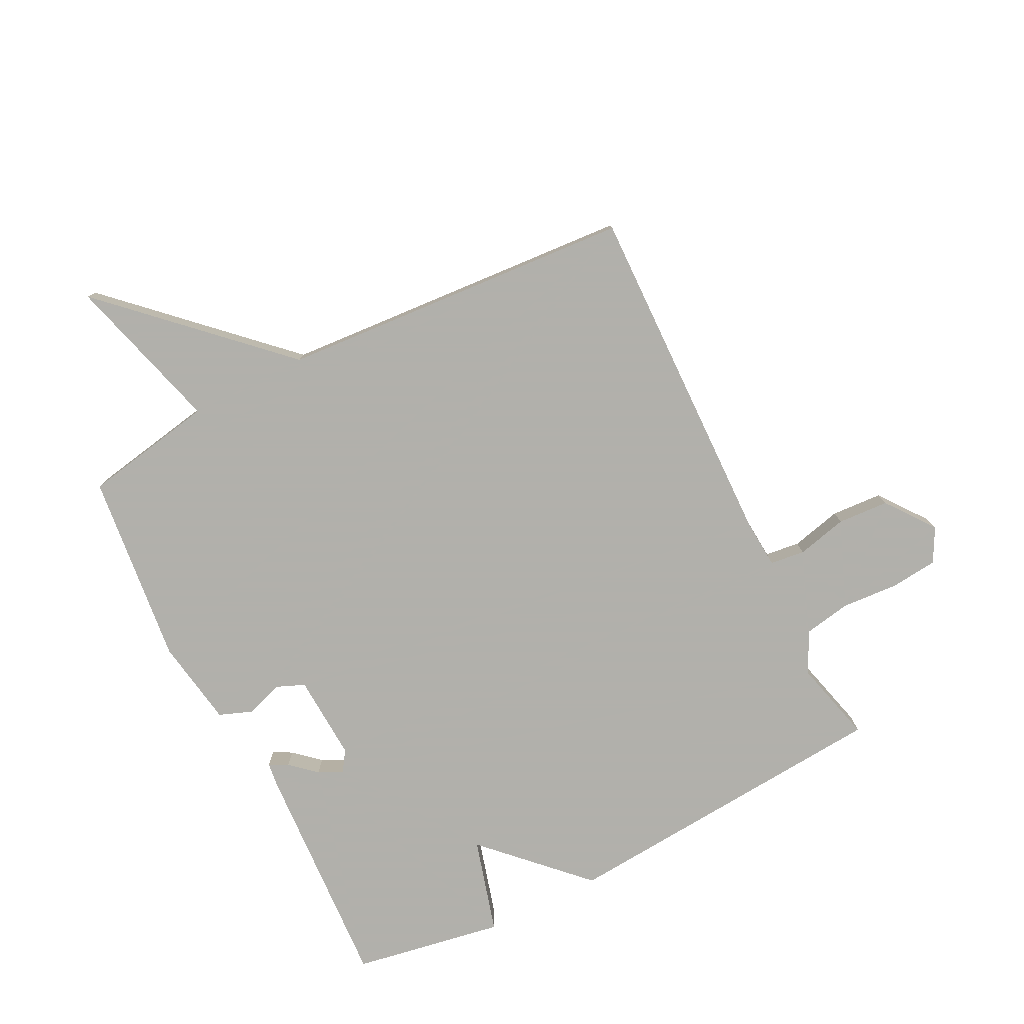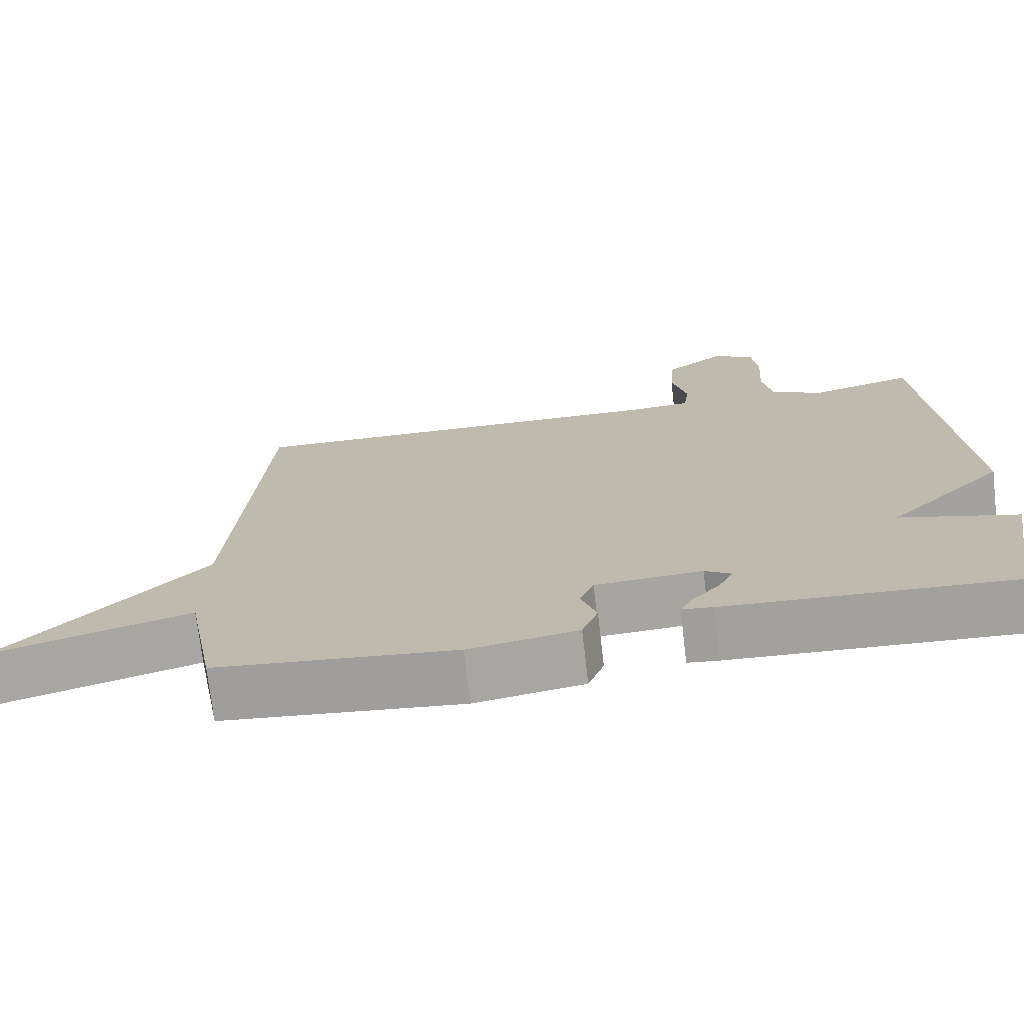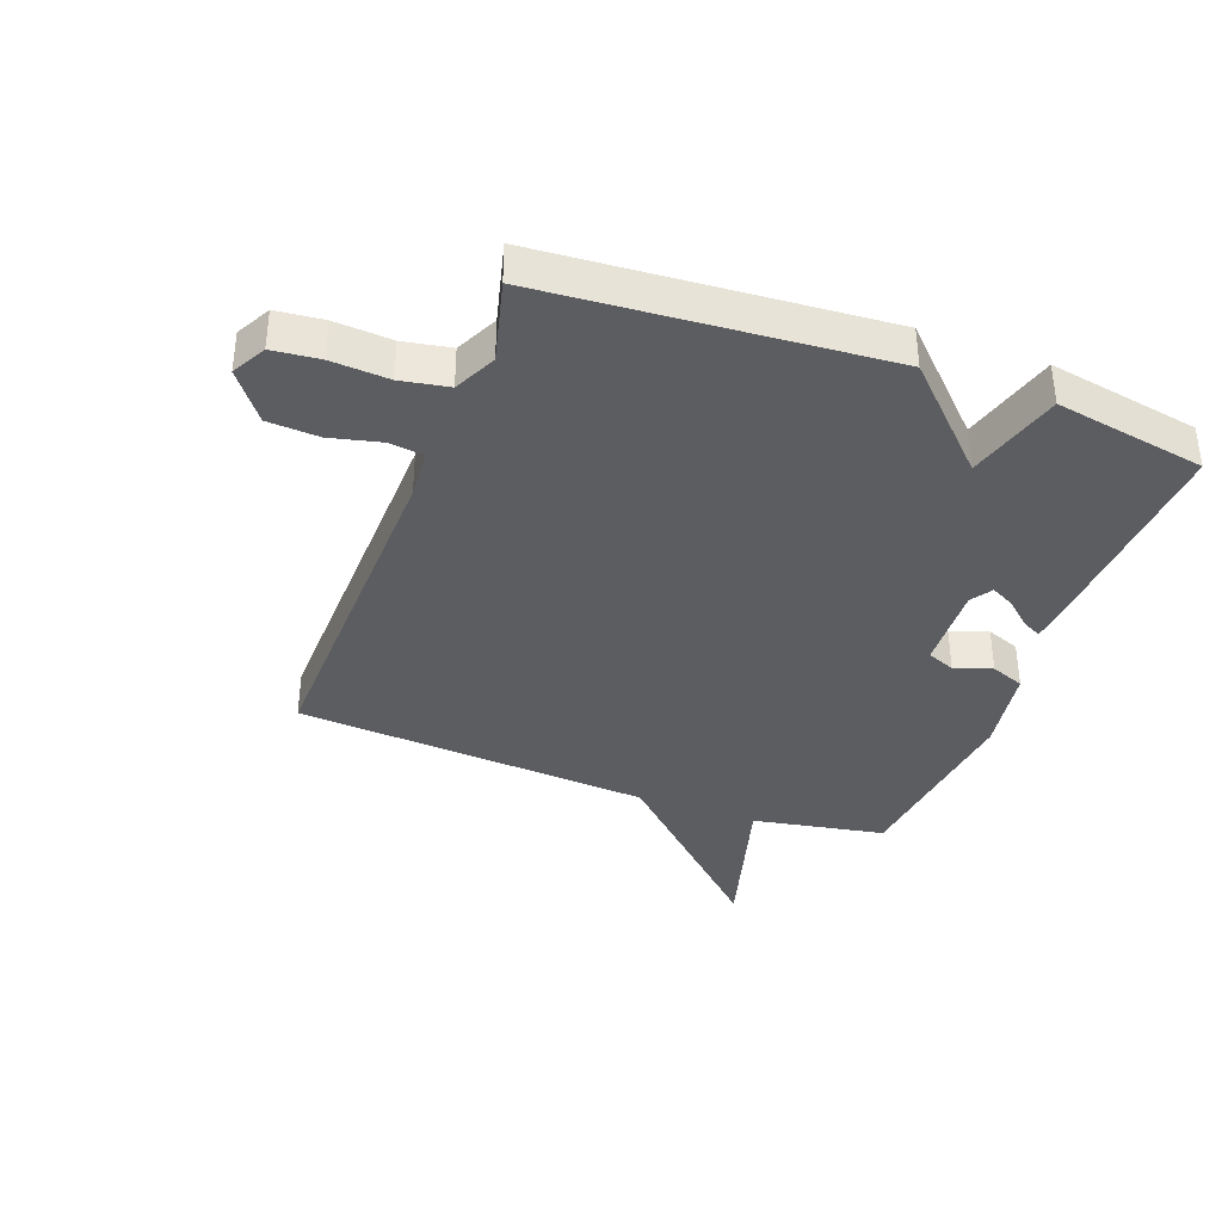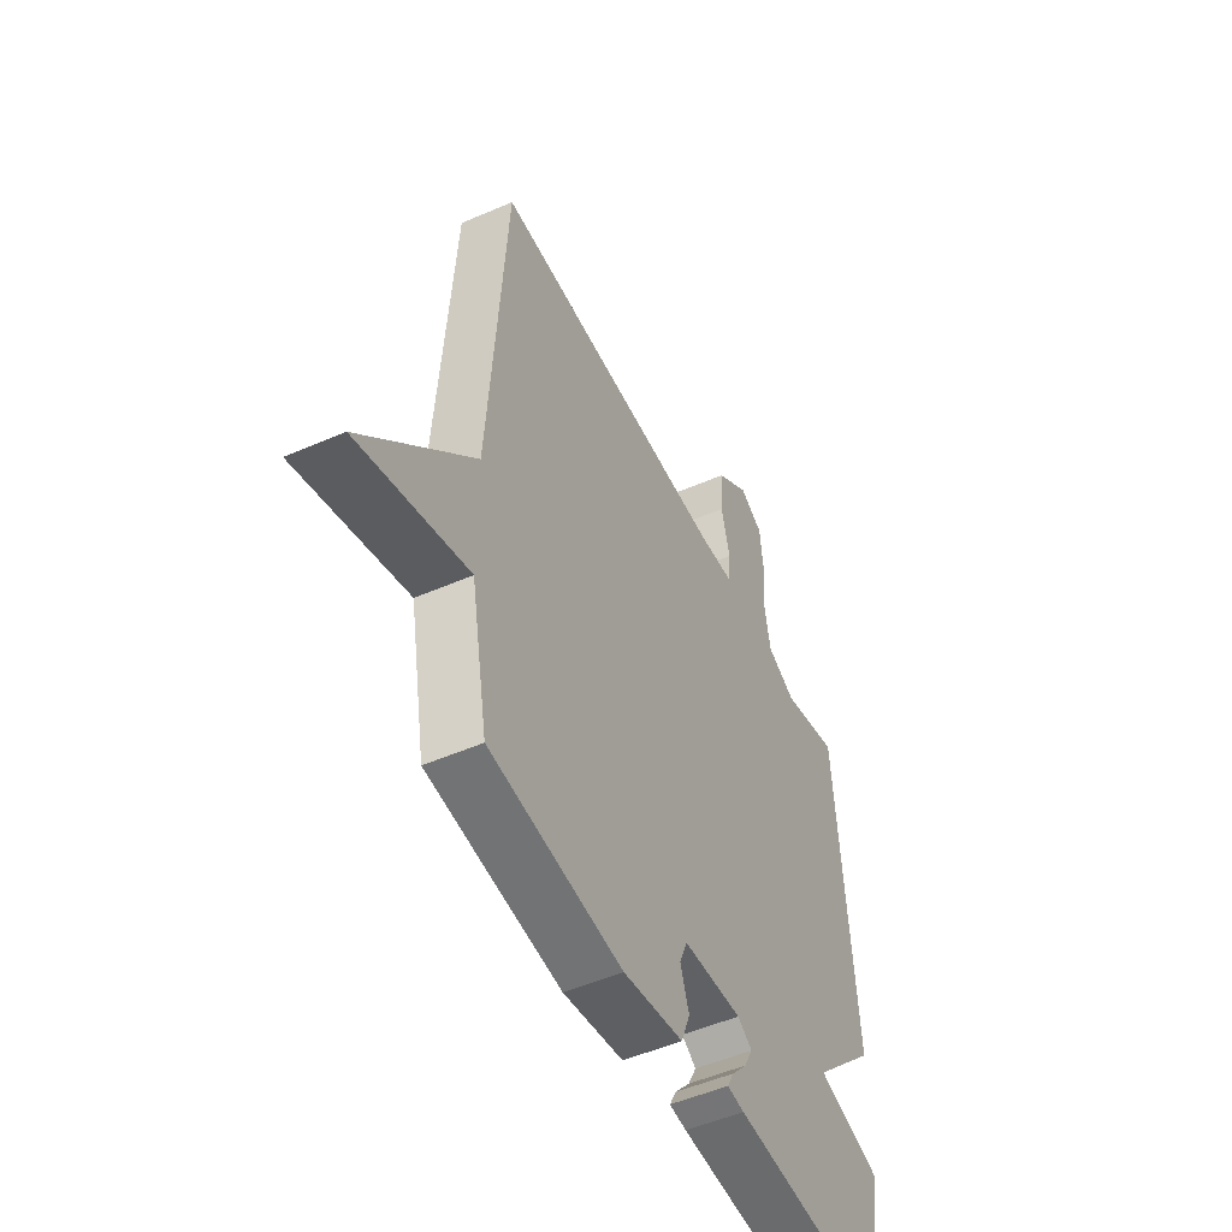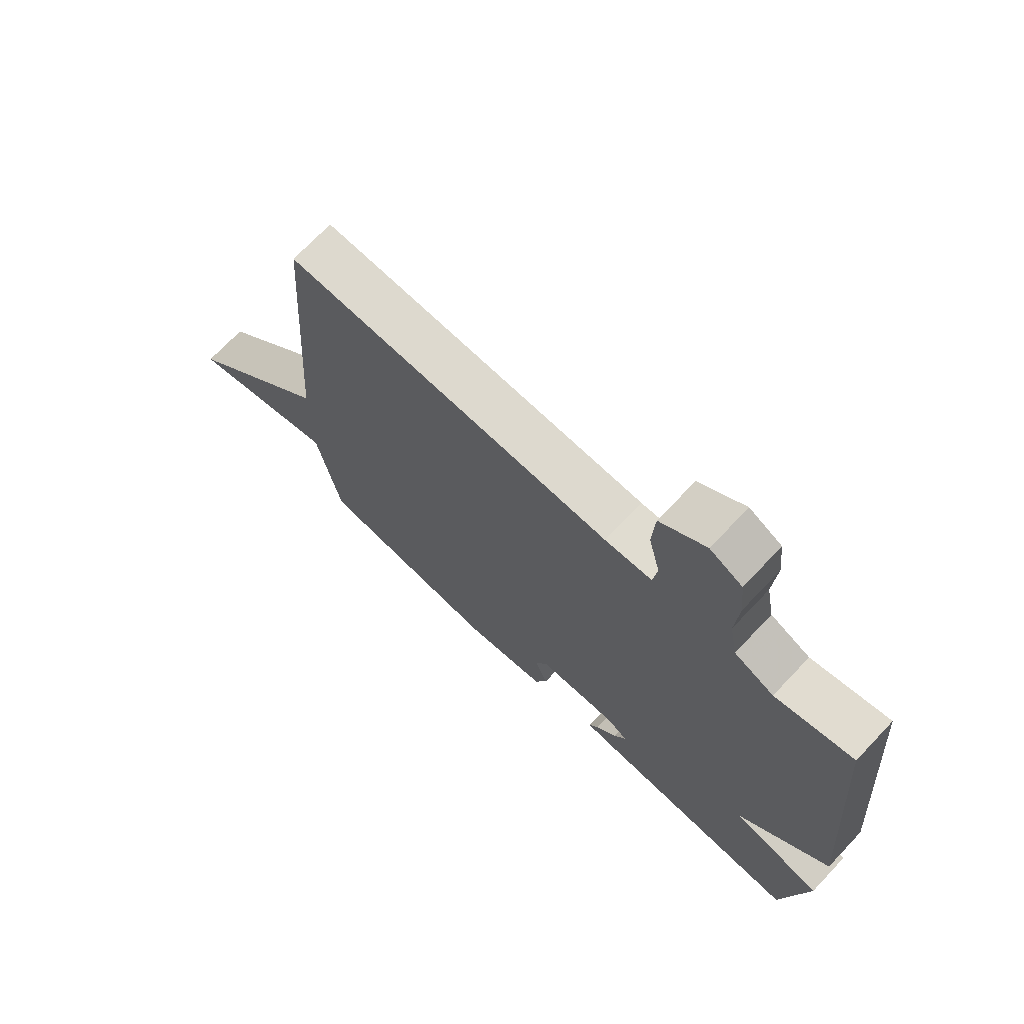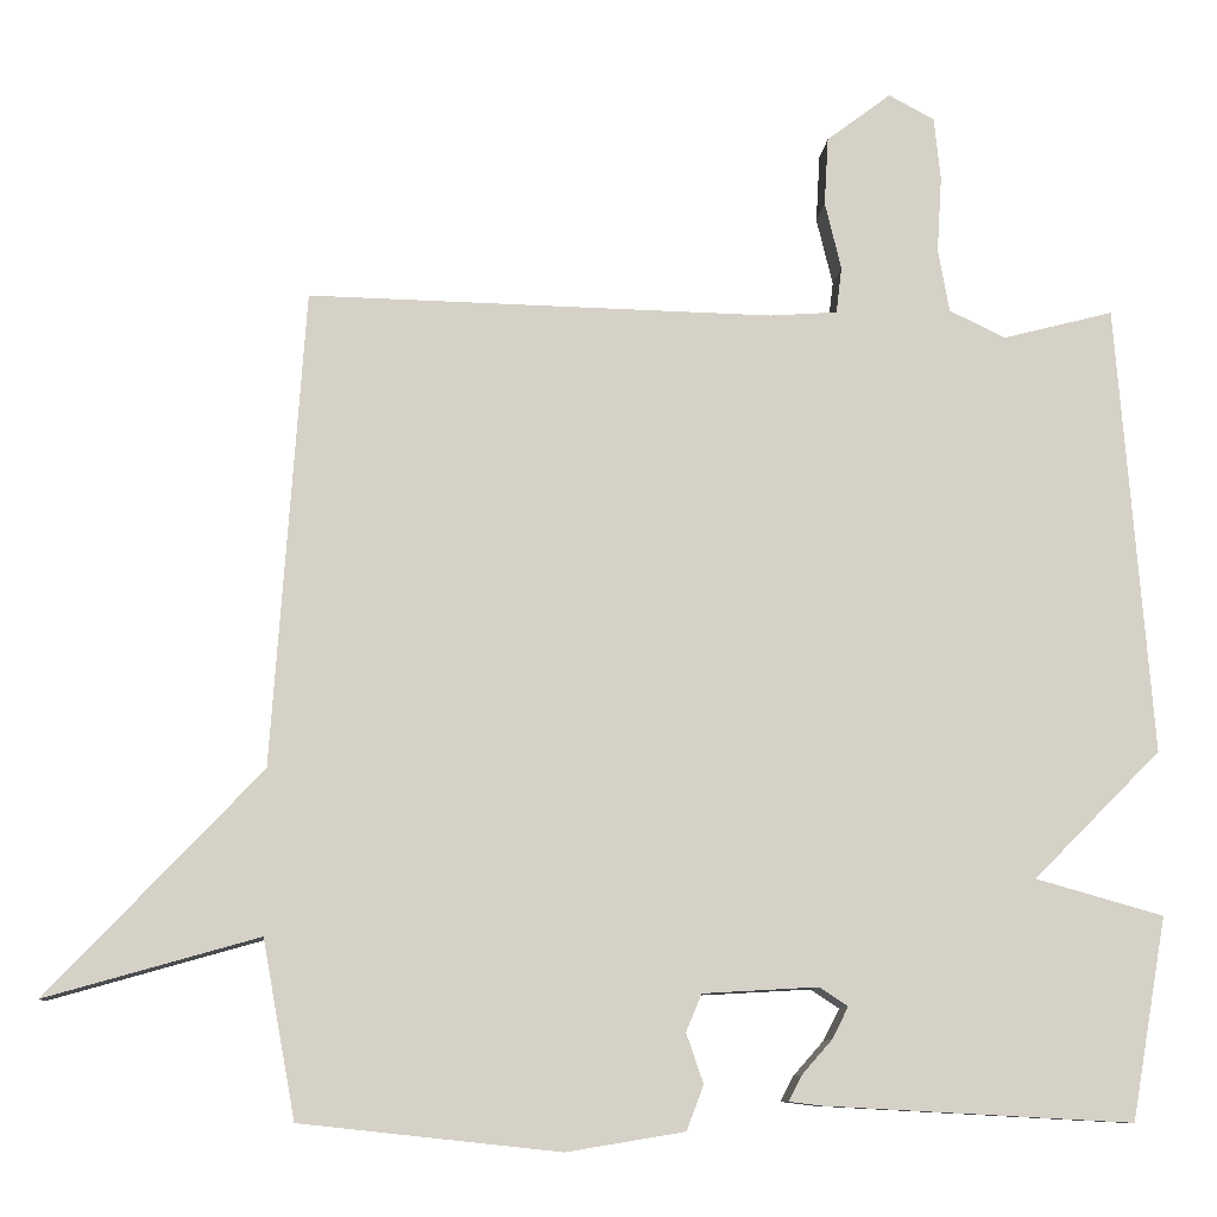
<metadata>
{"format":"obj","ext":"obj","renderer":"f3d","projection":"perspective","resolution":1024,"background":"white","views":[{"elev":-78.5,"azim":-63.3,"up":"+Y"},{"elev":-72.9,"azim":6.6,"up":"+Z"},{"elev":-37.1,"azim":69.5,"up":"+Y"},{"elev":-50.6,"azim":-64.5,"up":"+Z"},{"elev":71.2,"azim":43.5,"up":"+Z"},{"elev":-9.7,"azim":-4.6,"up":"+Z"}]}
</metadata>
<code>
v -0.5 0.07 0.5
v 0.071 0.07 0.487
v 0.153 0.07 0.493
v 0.16 0.07 0.55
v 0.14 0.07 0.633
v 0.145 0.07 0.717
v 0.224 0.07 0.777
v 0.28 0.07 0.747
v 0.288 0.07 0.67
v 0.282 0.07 0.576
v 0.296 0.07 0.498
v 0.365 0.07 0.465
v 0.5 0.07 0.5
v 0.543 0.07 -0.053
v 0.387 0.07 -0.209
v 0.543 0.07 -0.253
v 0.5 0.07 -0.5
v 0.124 0.07 -0.48
v 0.083 0.07 -0.475
v 0.099 0.07 -0.444
v 0.136 0.07 -0.402
v 0.156 0.07 -0.363
v 0.121 0.07 -0.34
v -0.02 0.07 -0.348
v -0.039 0.07 -0.394
v -0.018 0.07 -0.455
v -0.039 0.07 -0.51
v -0.183 0.07 -0.534
v -0.5 0.07 -0.5
v -0.54 0.07 -0.283
v -0.8 0.07 -0.357
v -0.54 0.07 -0.083
v -0.5 0 0.5
v 0.071 0 0.487
v 0.153 0 0.493
v 0.16 0 0.55
v 0.14 0 0.633
v 0.145 0 0.717
v 0.224 0 0.777
v 0.28 0 0.747
v 0.288 0 0.67
v 0.282 0 0.576
v 0.296 0 0.498
v 0.365 0 0.465
v 0.5 0 0.5
v 0.543 0 -0.053
v 0.387 0 -0.209
v 0.543 0 -0.253
v 0.5 0 -0.5
v 0.124 0 -0.48
v 0.083 0 -0.475
v 0.099 0 -0.444
v 0.136 0 -0.402
v 0.156 0 -0.363
v 0.121 0 -0.34
v -0.02 0 -0.348
v -0.039 0 -0.394
v -0.018 0 -0.455
v -0.039 0 -0.51
v -0.183 0 -0.534
v -0.5 0 -0.5
v -0.54 0 -0.283
v -0.8 0 -0.357
v -0.54 0 -0.083
f 30 31 32
f 30 32 1
f 29 30 1
f 28 29 1
f 27 28 1
f 26 27 1
f 25 26 1
f 24 25 1 2
f 23 24 2 3
f 22 23 3 4
f 19 20 21
f 18 19 21
f 17 18 21
f 16 17 21
f 15 16 21
f 15 21 22
f 14 15 22
f 13 14 22
f 12 13 22
f 11 12 22 4
f 8 9 10
f 7 8 10
f 6 7 10
f 5 6 10
f 4 5 10
f 4 10 11
f 64 63 62
f 33 64 62
f 33 62 61
f 33 61 60
f 33 60 59
f 33 59 58
f 33 58 57
f 34 33 57 56
f 35 34 56 55
f 36 35 55 54
f 53 52 51
f 53 51 50
f 53 50 49
f 53 49 48
f 53 48 47
f 54 53 47
f 54 47 46
f 54 46 45
f 54 45 44
f 36 54 44 43
f 42 41 40
f 42 40 39
f 42 39 38
f 42 38 37
f 42 37 36
f 43 42 36
f 1 33 34 2
f 2 34 35 3
f 3 35 36 4
f 4 36 37 5
f 5 37 38 6
f 6 38 39 7
f 7 39 40 8
f 8 40 41 9
f 9 41 42 10
f 10 42 43 11
f 11 43 44 12
f 12 44 45 13
f 13 45 46 14
f 14 46 47 15
f 15 47 48 16
f 16 48 49 17
f 17 49 50 18
f 18 50 51 19
f 19 51 52 20
f 20 52 53 21
f 21 53 54 22
f 22 54 55 23
f 23 55 56 24
f 24 56 57 25
f 25 57 58 26
f 26 58 59 27
f 27 59 60 28
f 28 60 61 29
f 29 61 62 30
f 30 62 63 31
f 31 63 64 32
f 32 64 33 1

</code>
